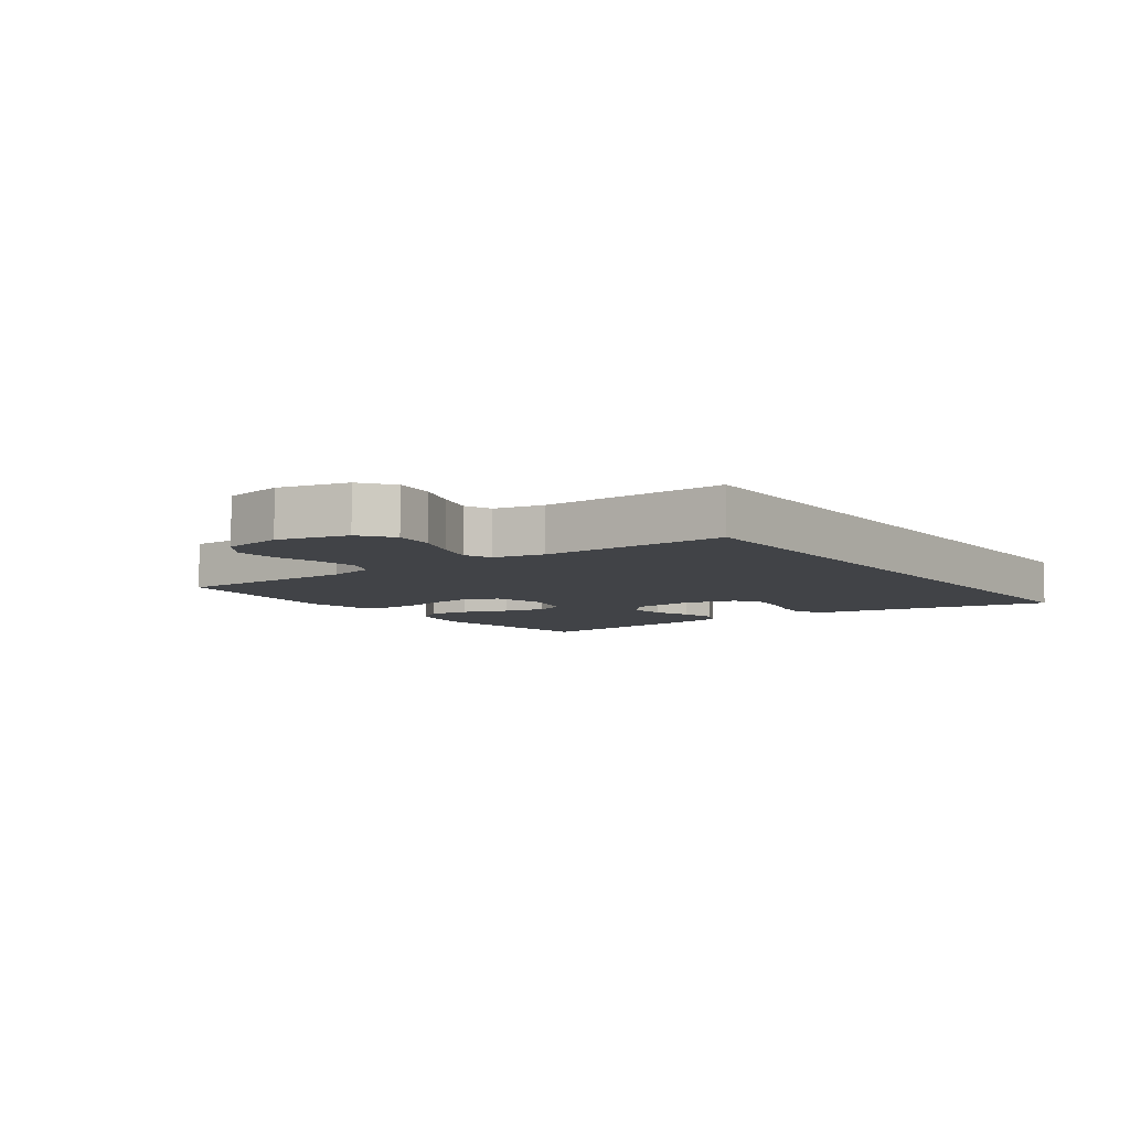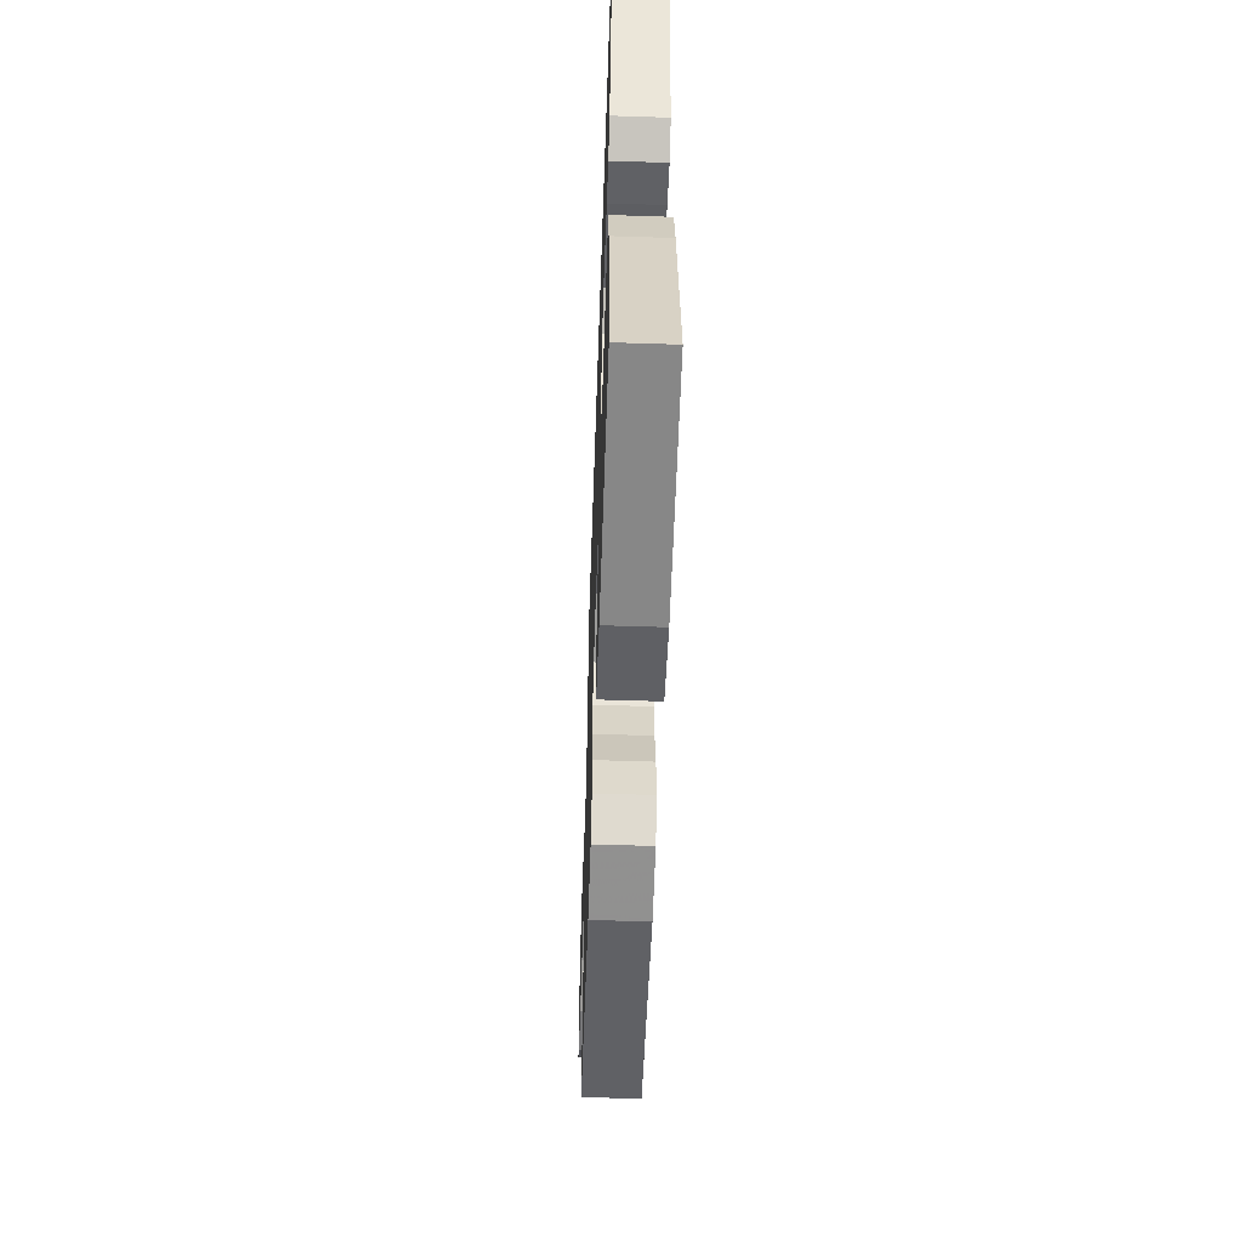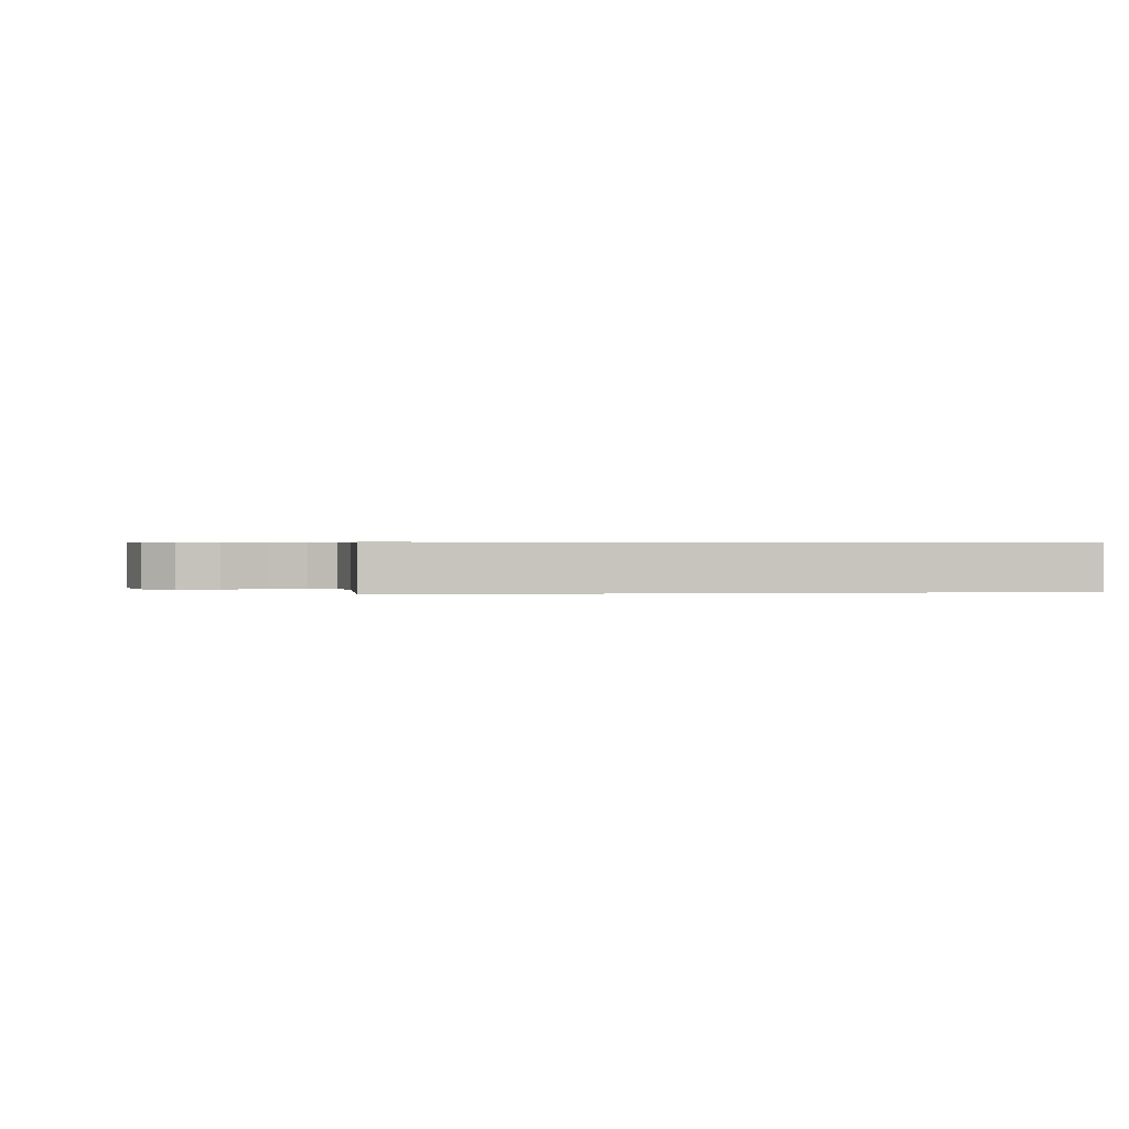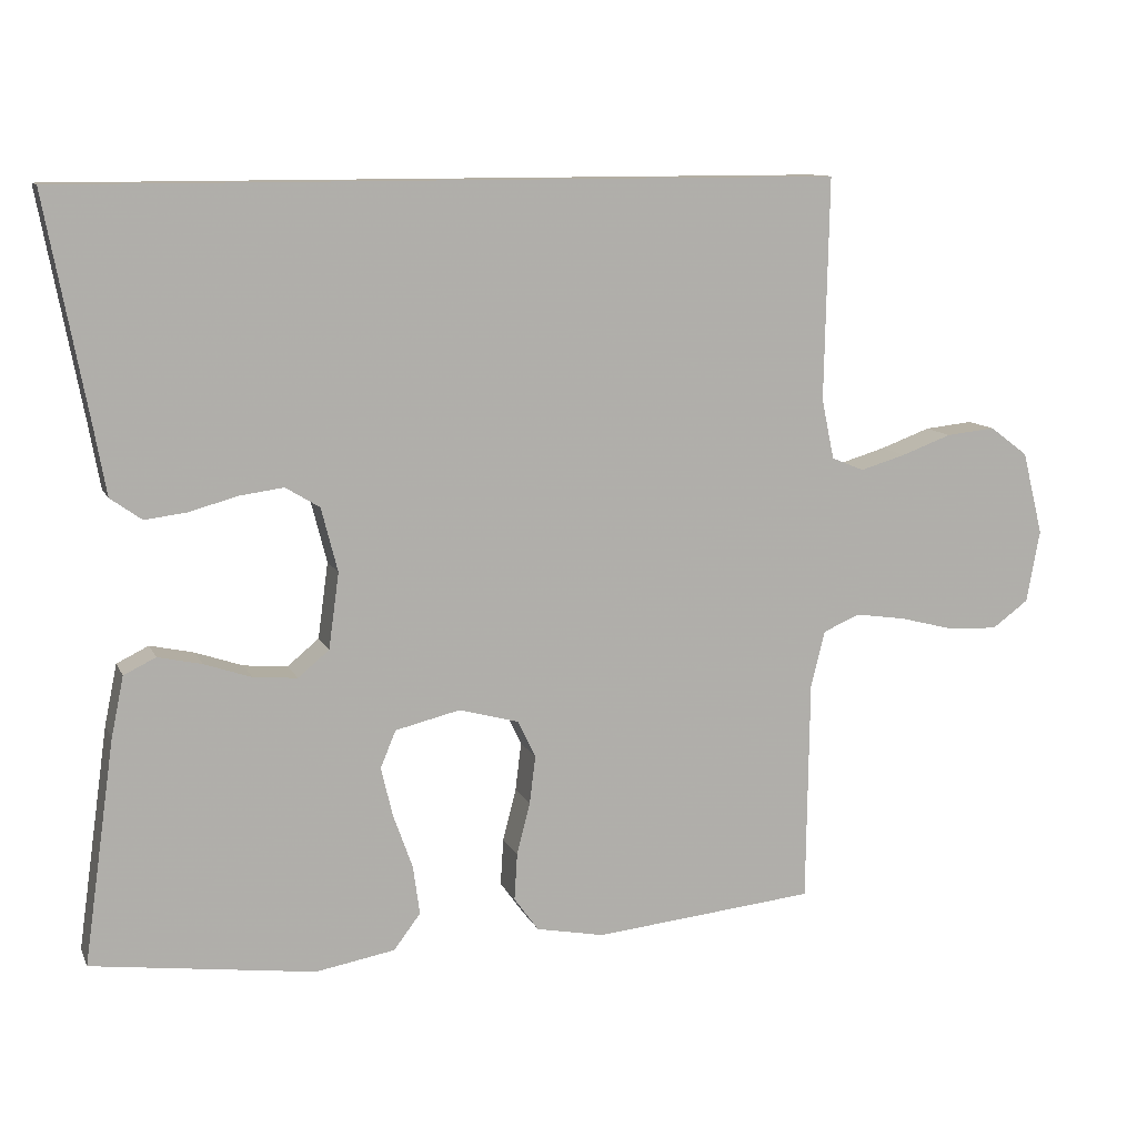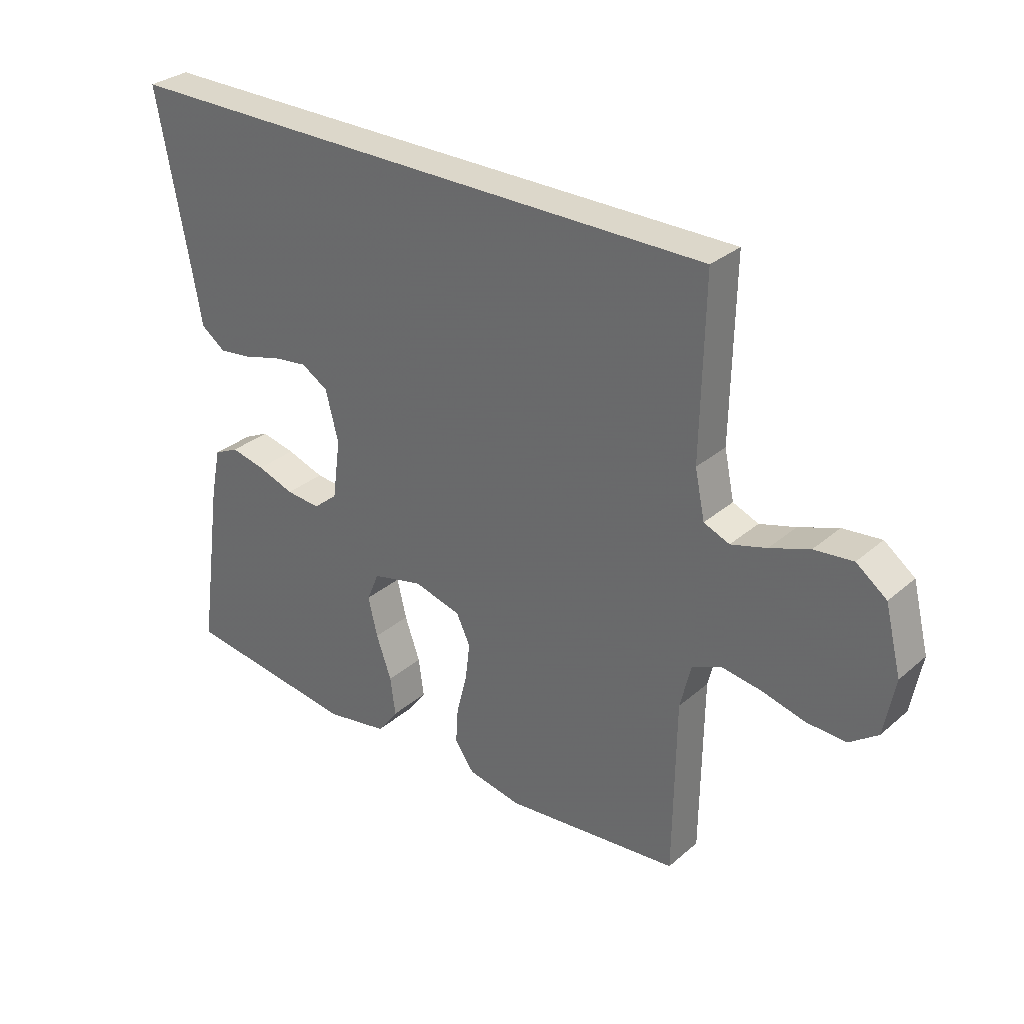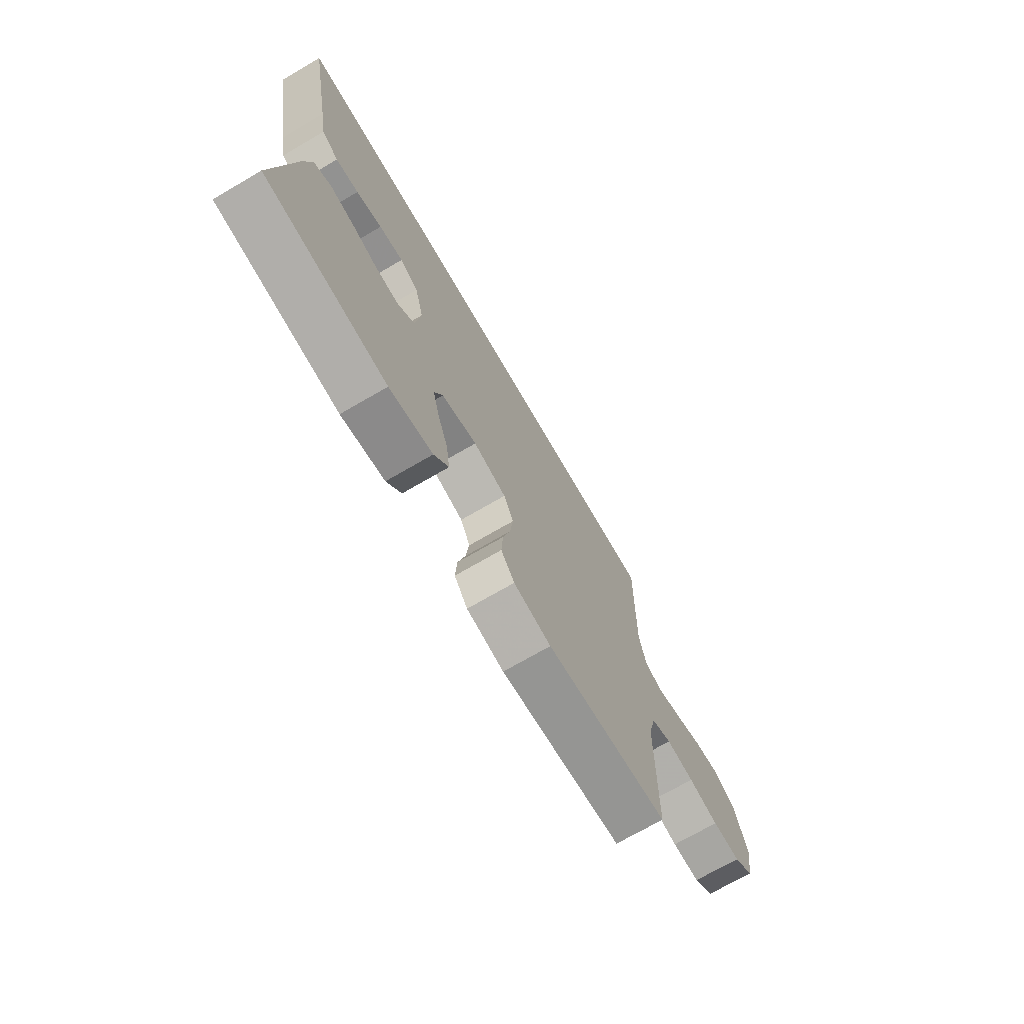
<metadata>
{"format":"obj","ext":"obj","renderer":"f3d","projection":"perspective","resolution":1024,"background":"white","views":[{"elev":-6.9,"azim":-54.1,"up":"+Y"},{"elev":-54.7,"azim":88.0,"up":"+Z"},{"elev":0.5,"azim":-8.5,"up":"+Y"},{"elev":10.9,"azim":162.9,"up":"+Z"},{"elev":30.8,"azim":-140.5,"up":"+Z"},{"elev":-72.0,"azim":120.2,"up":"+Z"}]}
</metadata>
<code>
v -0.519 0.07 0.5
v 0.524 0.07 0.5
v 0.467 0.07 0.2
v 0.451 0.07 0.111
v 0.409 0.07 0.081
v 0.352 0.07 0.088
v 0.288 0.07 0.106
v 0.228 0.07 0.114
v 0.182 0.07 0.086
v 0.16 0.07 0
v 0.174 0.07 -0.102
v 0.216 0.07 -0.137
v 0.275 0.07 -0.132
v 0.339 0.07 -0.11
v 0.398 0.07 -0.097
v 0.441 0.07 -0.118
v 0.458 0.07 -0.2
v 0.5 0.07 -0.5
v 0.2 0.07 -0.54
v 0.093 0.07 -0.521
v 0.057 0.07 -0.473
v 0.066 0.07 -0.407
v 0.092 0.07 -0.334
v 0.108 0.07 -0.267
v 0.087 0.07 -0.217
v 0 0.07 -0.196
v -0.081 0.07 -0.218
v -0.105 0.07 -0.268
v -0.097 0.07 -0.333
v -0.079 0.07 -0.403
v -0.075 0.07 -0.466
v -0.108 0.07 -0.512
v -0.2 0.07 -0.53
v -0.5 0.07 -0.5
v -0.504 0.07 -0.2
v -0.523 0.07 -0.123
v -0.573 0.07 -0.102
v -0.641 0.07 -0.112
v -0.714 0.07 -0.131
v -0.782 0.07 -0.134
v -0.831 0.07 -0.098
v -0.849 0.07 0
v -0.821 0.07 0.112
v -0.769 0.07 0.151
v -0.703 0.07 0.144
v -0.635 0.07 0.119
v -0.574 0.07 0.101
v -0.53 0.07 0.119
v -0.513 0.07 0.2
v -0.519 0 0.5
v 0.524 0 0.5
v 0.467 0 0.2
v 0.451 0 0.111
v 0.409 0 0.081
v 0.352 0 0.088
v 0.288 0 0.106
v 0.228 0 0.114
v 0.182 0 0.086
v 0.16 0 0
v 0.174 0 -0.102
v 0.216 0 -0.137
v 0.275 0 -0.132
v 0.339 0 -0.11
v 0.398 0 -0.097
v 0.441 0 -0.118
v 0.458 0 -0.2
v 0.5 0 -0.5
v 0.2 0 -0.54
v 0.093 0 -0.521
v 0.057 0 -0.473
v 0.066 0 -0.407
v 0.092 0 -0.334
v 0.108 0 -0.267
v 0.087 0 -0.217
v 0 0 -0.196
v -0.081 0 -0.218
v -0.105 0 -0.268
v -0.097 0 -0.333
v -0.079 0 -0.403
v -0.075 0 -0.466
v -0.108 0 -0.512
v -0.2 0 -0.53
v -0.5 0 -0.5
v -0.504 0 -0.2
v -0.523 0 -0.123
v -0.573 0 -0.102
v -0.641 0 -0.112
v -0.714 0 -0.131
v -0.782 0 -0.134
v -0.831 0 -0.098
v -0.849 0 0
v -0.821 0 0.112
v -0.769 0 0.151
v -0.703 0 0.144
v -0.635 0 0.119
v -0.574 0 0.101
v -0.53 0 0.119
v -0.513 0 0.2
f 43 44 45 46
f 43 46 47
f 42 43 47
f 41 42 47
f 38 39 40 41
f 37 38 41 47
f 36 37 47 48
f 32 33 34 35
f 29 30 31 32
f 28 29 32 35
f 27 28 35 36
f 20 21 22 23
f 20 23 24
f 19 20 24
f 18 19 24
f 17 18 24 25
f 13 14 15 16
f 12 13 16 17
f 4 5 6 7
f 3 4 7 8
f 49 1 2 3
f 49 3 8
f 48 49 8 9
f 26 27 36 48
f 26 48 9 10
f 12 17 25 26
f 11 12 26
f 10 11 26
f 95 94 93 92
f 96 95 92
f 96 92 91
f 96 91 90
f 90 89 88 87
f 96 90 87 86
f 97 96 86 85
f 84 83 82 81
f 81 80 79 78
f 84 81 78 77
f 85 84 77 76
f 72 71 70 69
f 73 72 69
f 73 69 68
f 73 68 67
f 74 73 67 66
f 65 64 63 62
f 66 65 62 61
f 56 55 54 53
f 57 56 53 52
f 52 51 50 98
f 57 52 98
f 58 57 98 97
f 97 85 76 75
f 59 58 97 75
f 75 74 66 61
f 75 61 60
f 75 60 59
f 1 50 51 2
f 2 51 52 3
f 3 52 53 4
f 4 53 54 5
f 5 54 55 6
f 6 55 56 7
f 7 56 57 8
f 8 57 58 9
f 9 58 59 10
f 10 59 60 11
f 11 60 61 12
f 12 61 62 13
f 13 62 63 14
f 14 63 64 15
f 15 64 65 16
f 16 65 66 17
f 17 66 67 18
f 18 67 68 19
f 19 68 69 20
f 20 69 70 21
f 21 70 71 22
f 22 71 72 23
f 23 72 73 24
f 24 73 74 25
f 25 74 75 26
f 26 75 76 27
f 27 76 77 28
f 28 77 78 29
f 29 78 79 30
f 30 79 80 31
f 31 80 81 32
f 32 81 82 33
f 33 82 83 34
f 34 83 84 35
f 35 84 85 36
f 36 85 86 37
f 37 86 87 38
f 38 87 88 39
f 39 88 89 40
f 40 89 90 41
f 41 90 91 42
f 42 91 92 43
f 43 92 93 44
f 44 93 94 45
f 45 94 95 46
f 46 95 96 47
f 47 96 97 48
f 48 97 98 49
f 49 98 50 1

</code>
